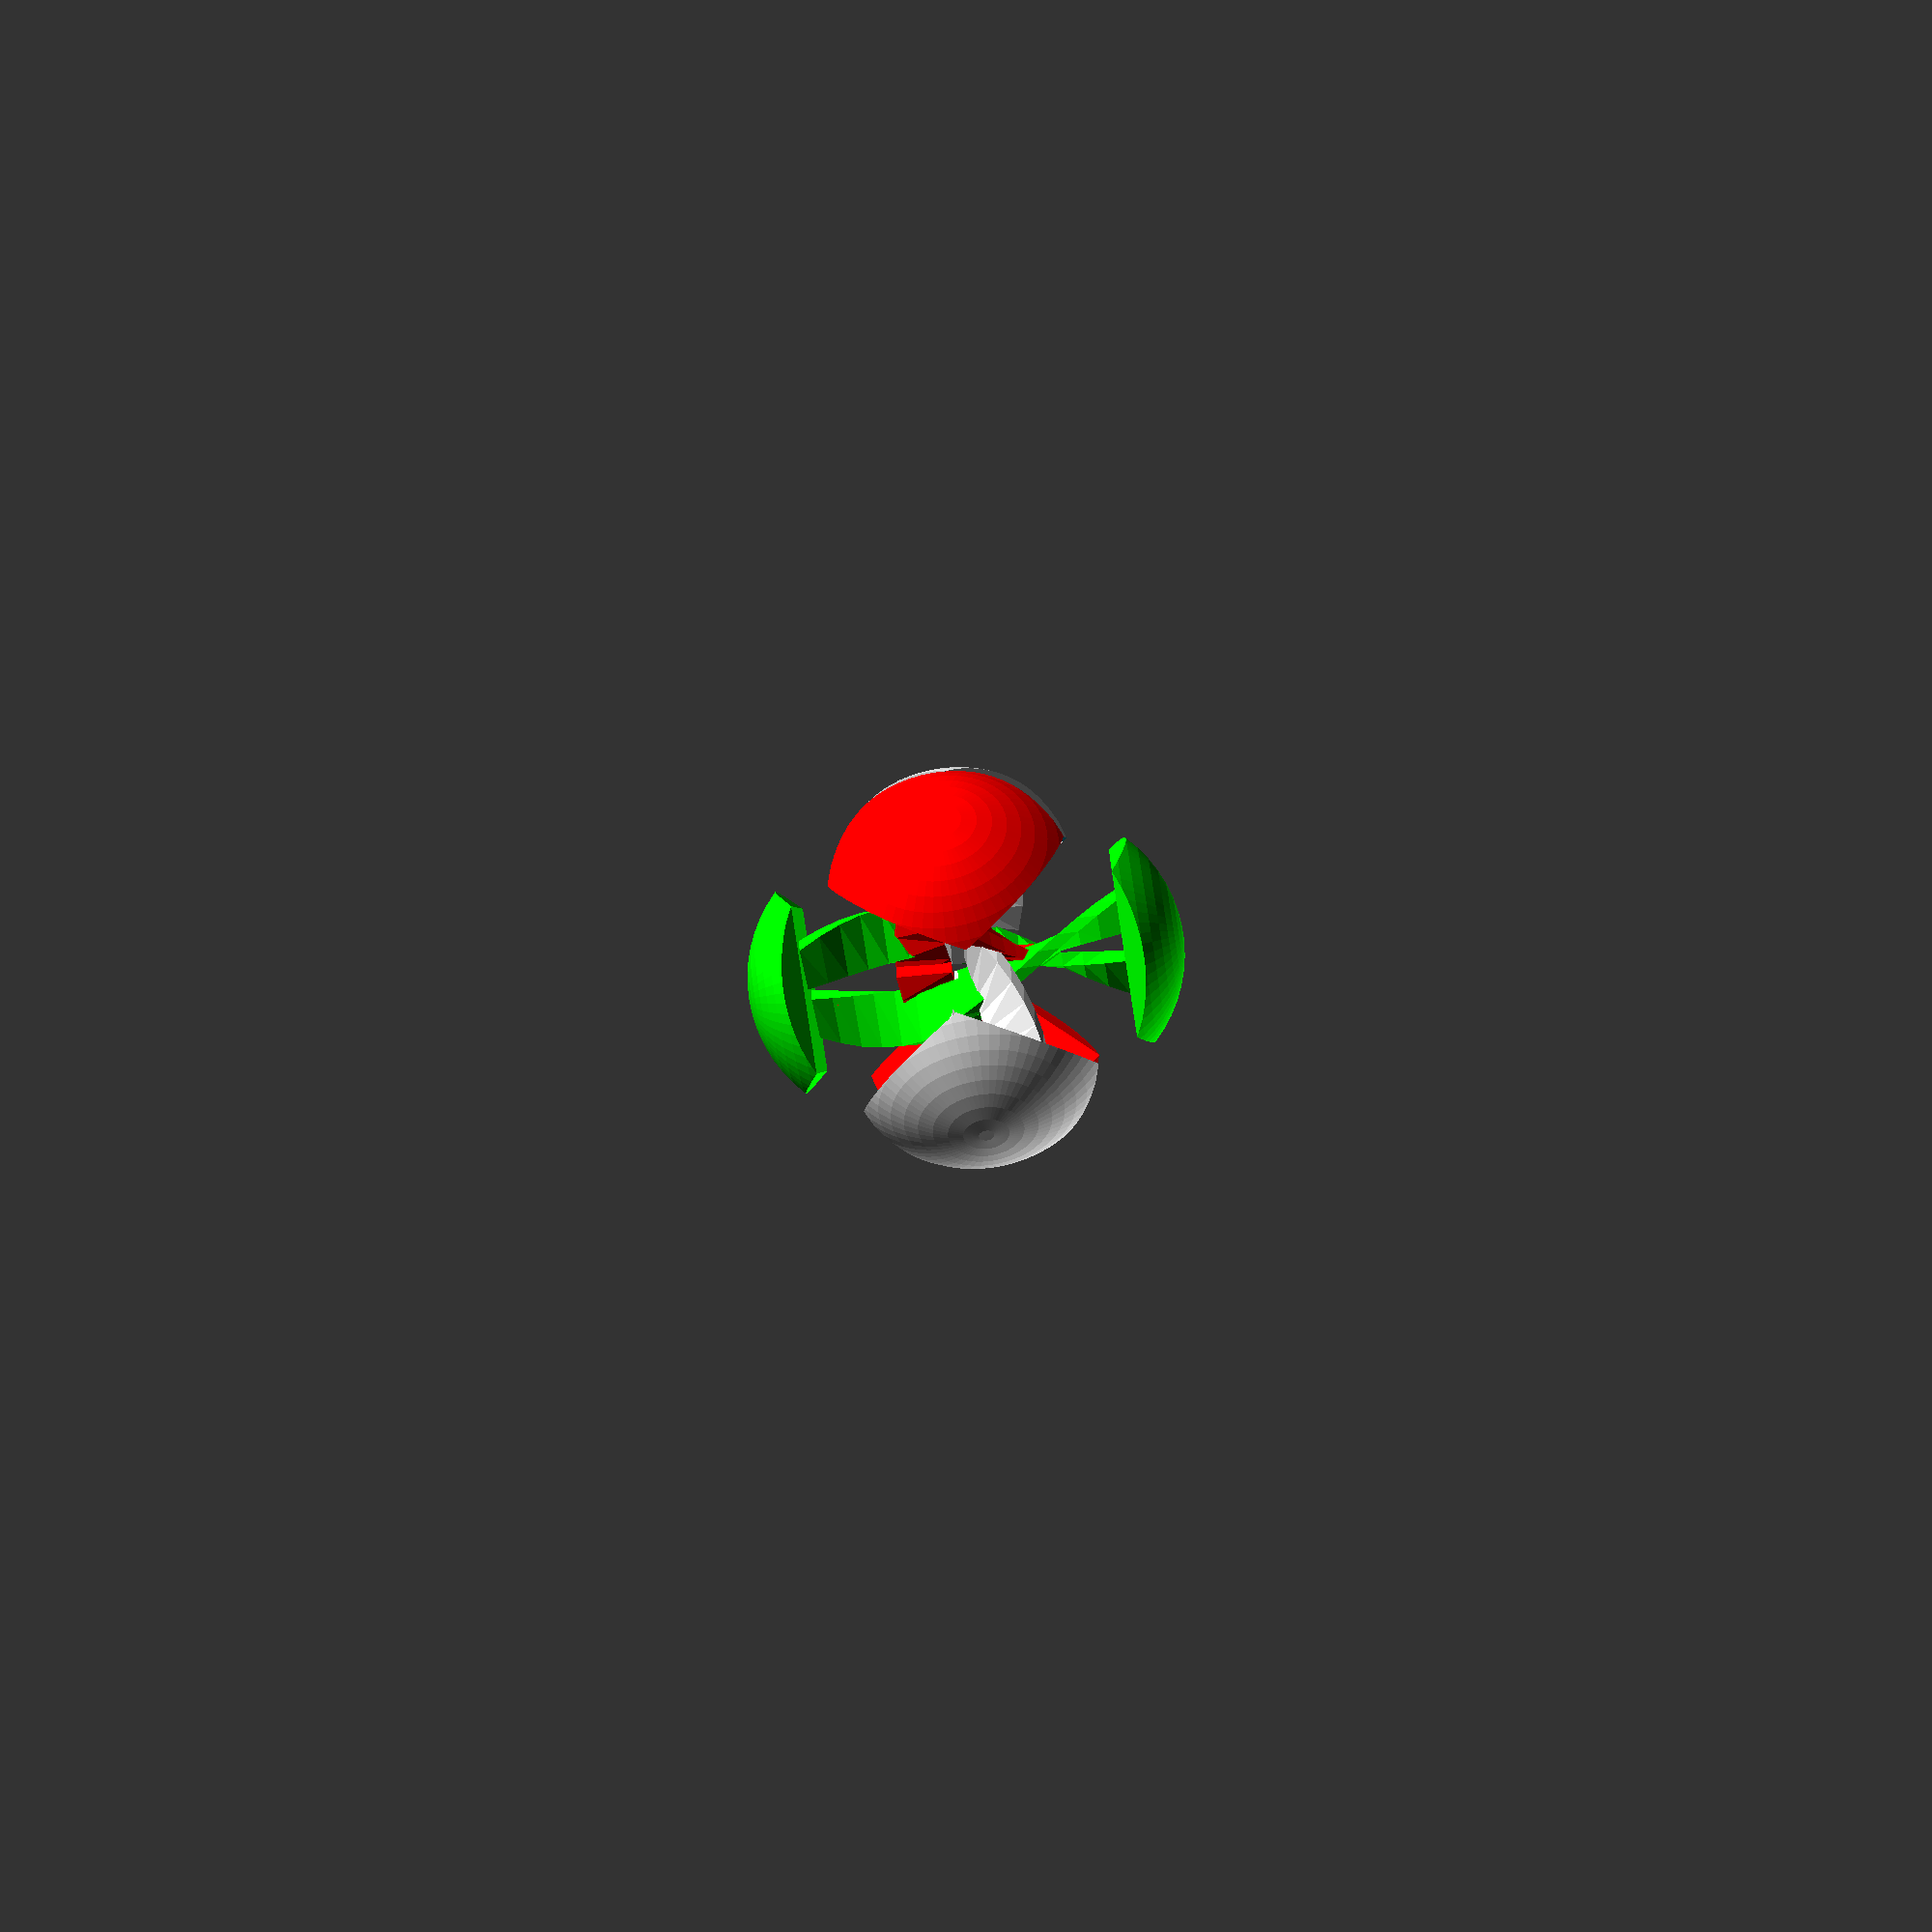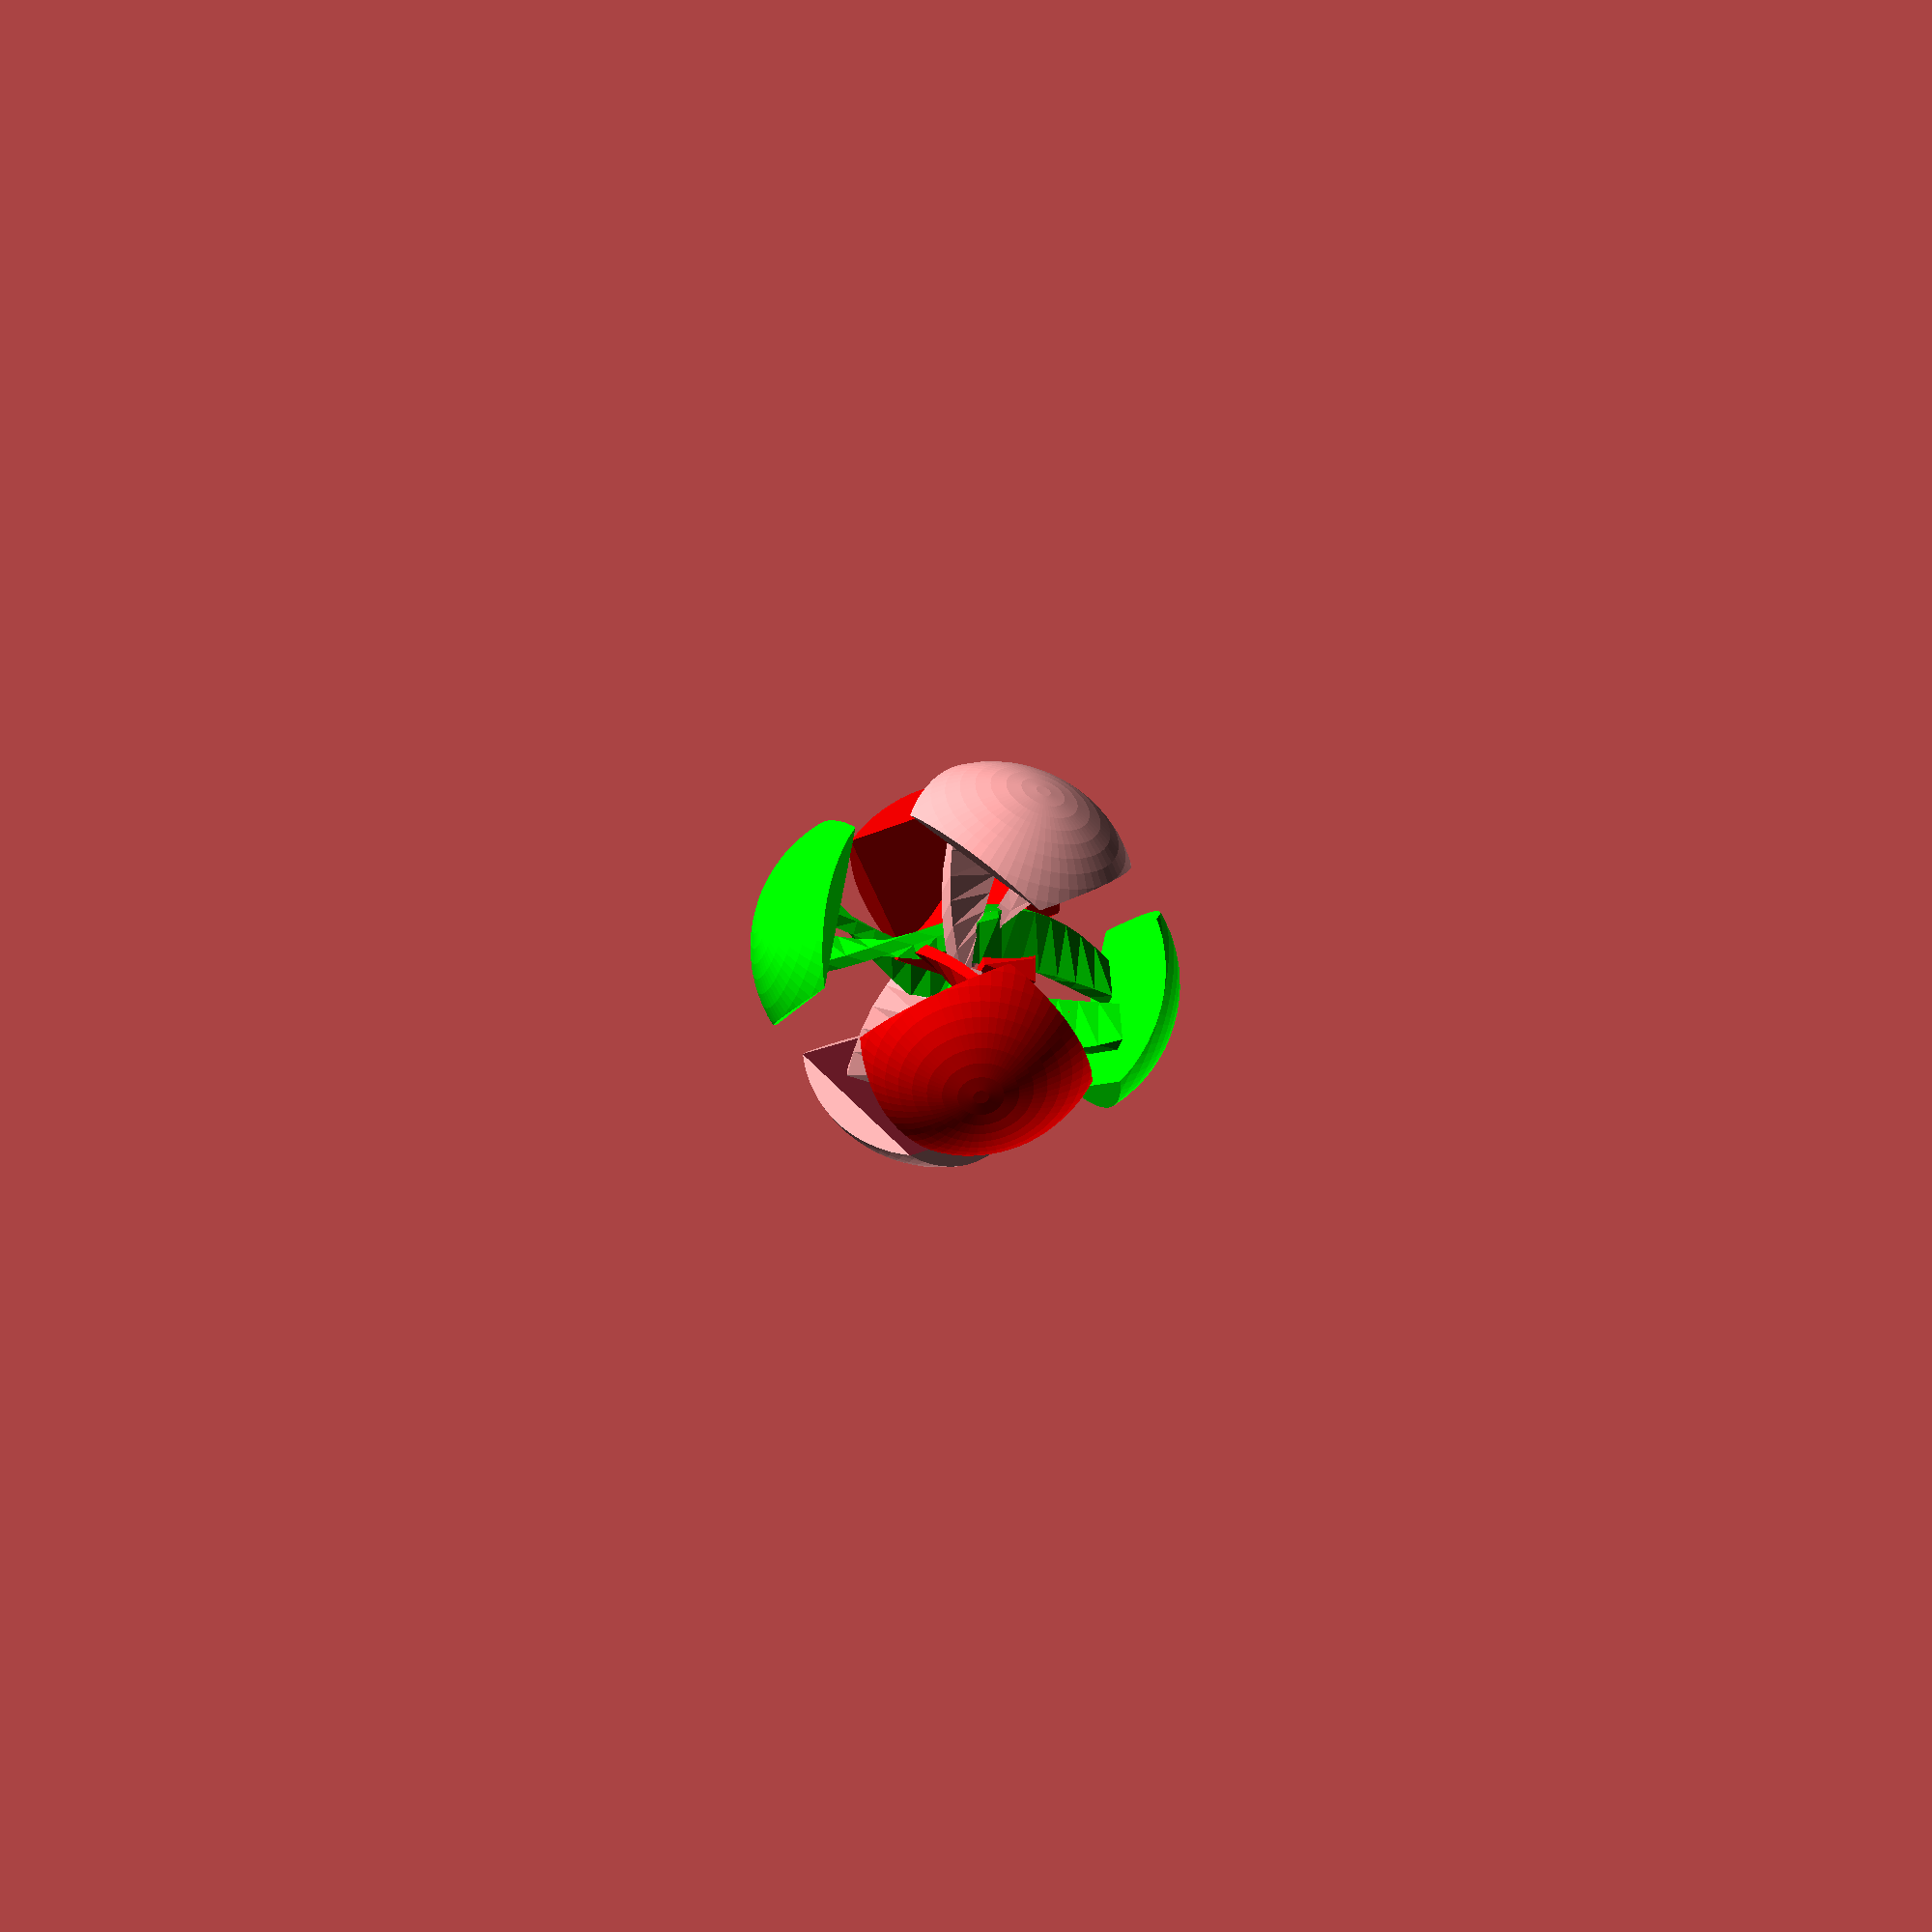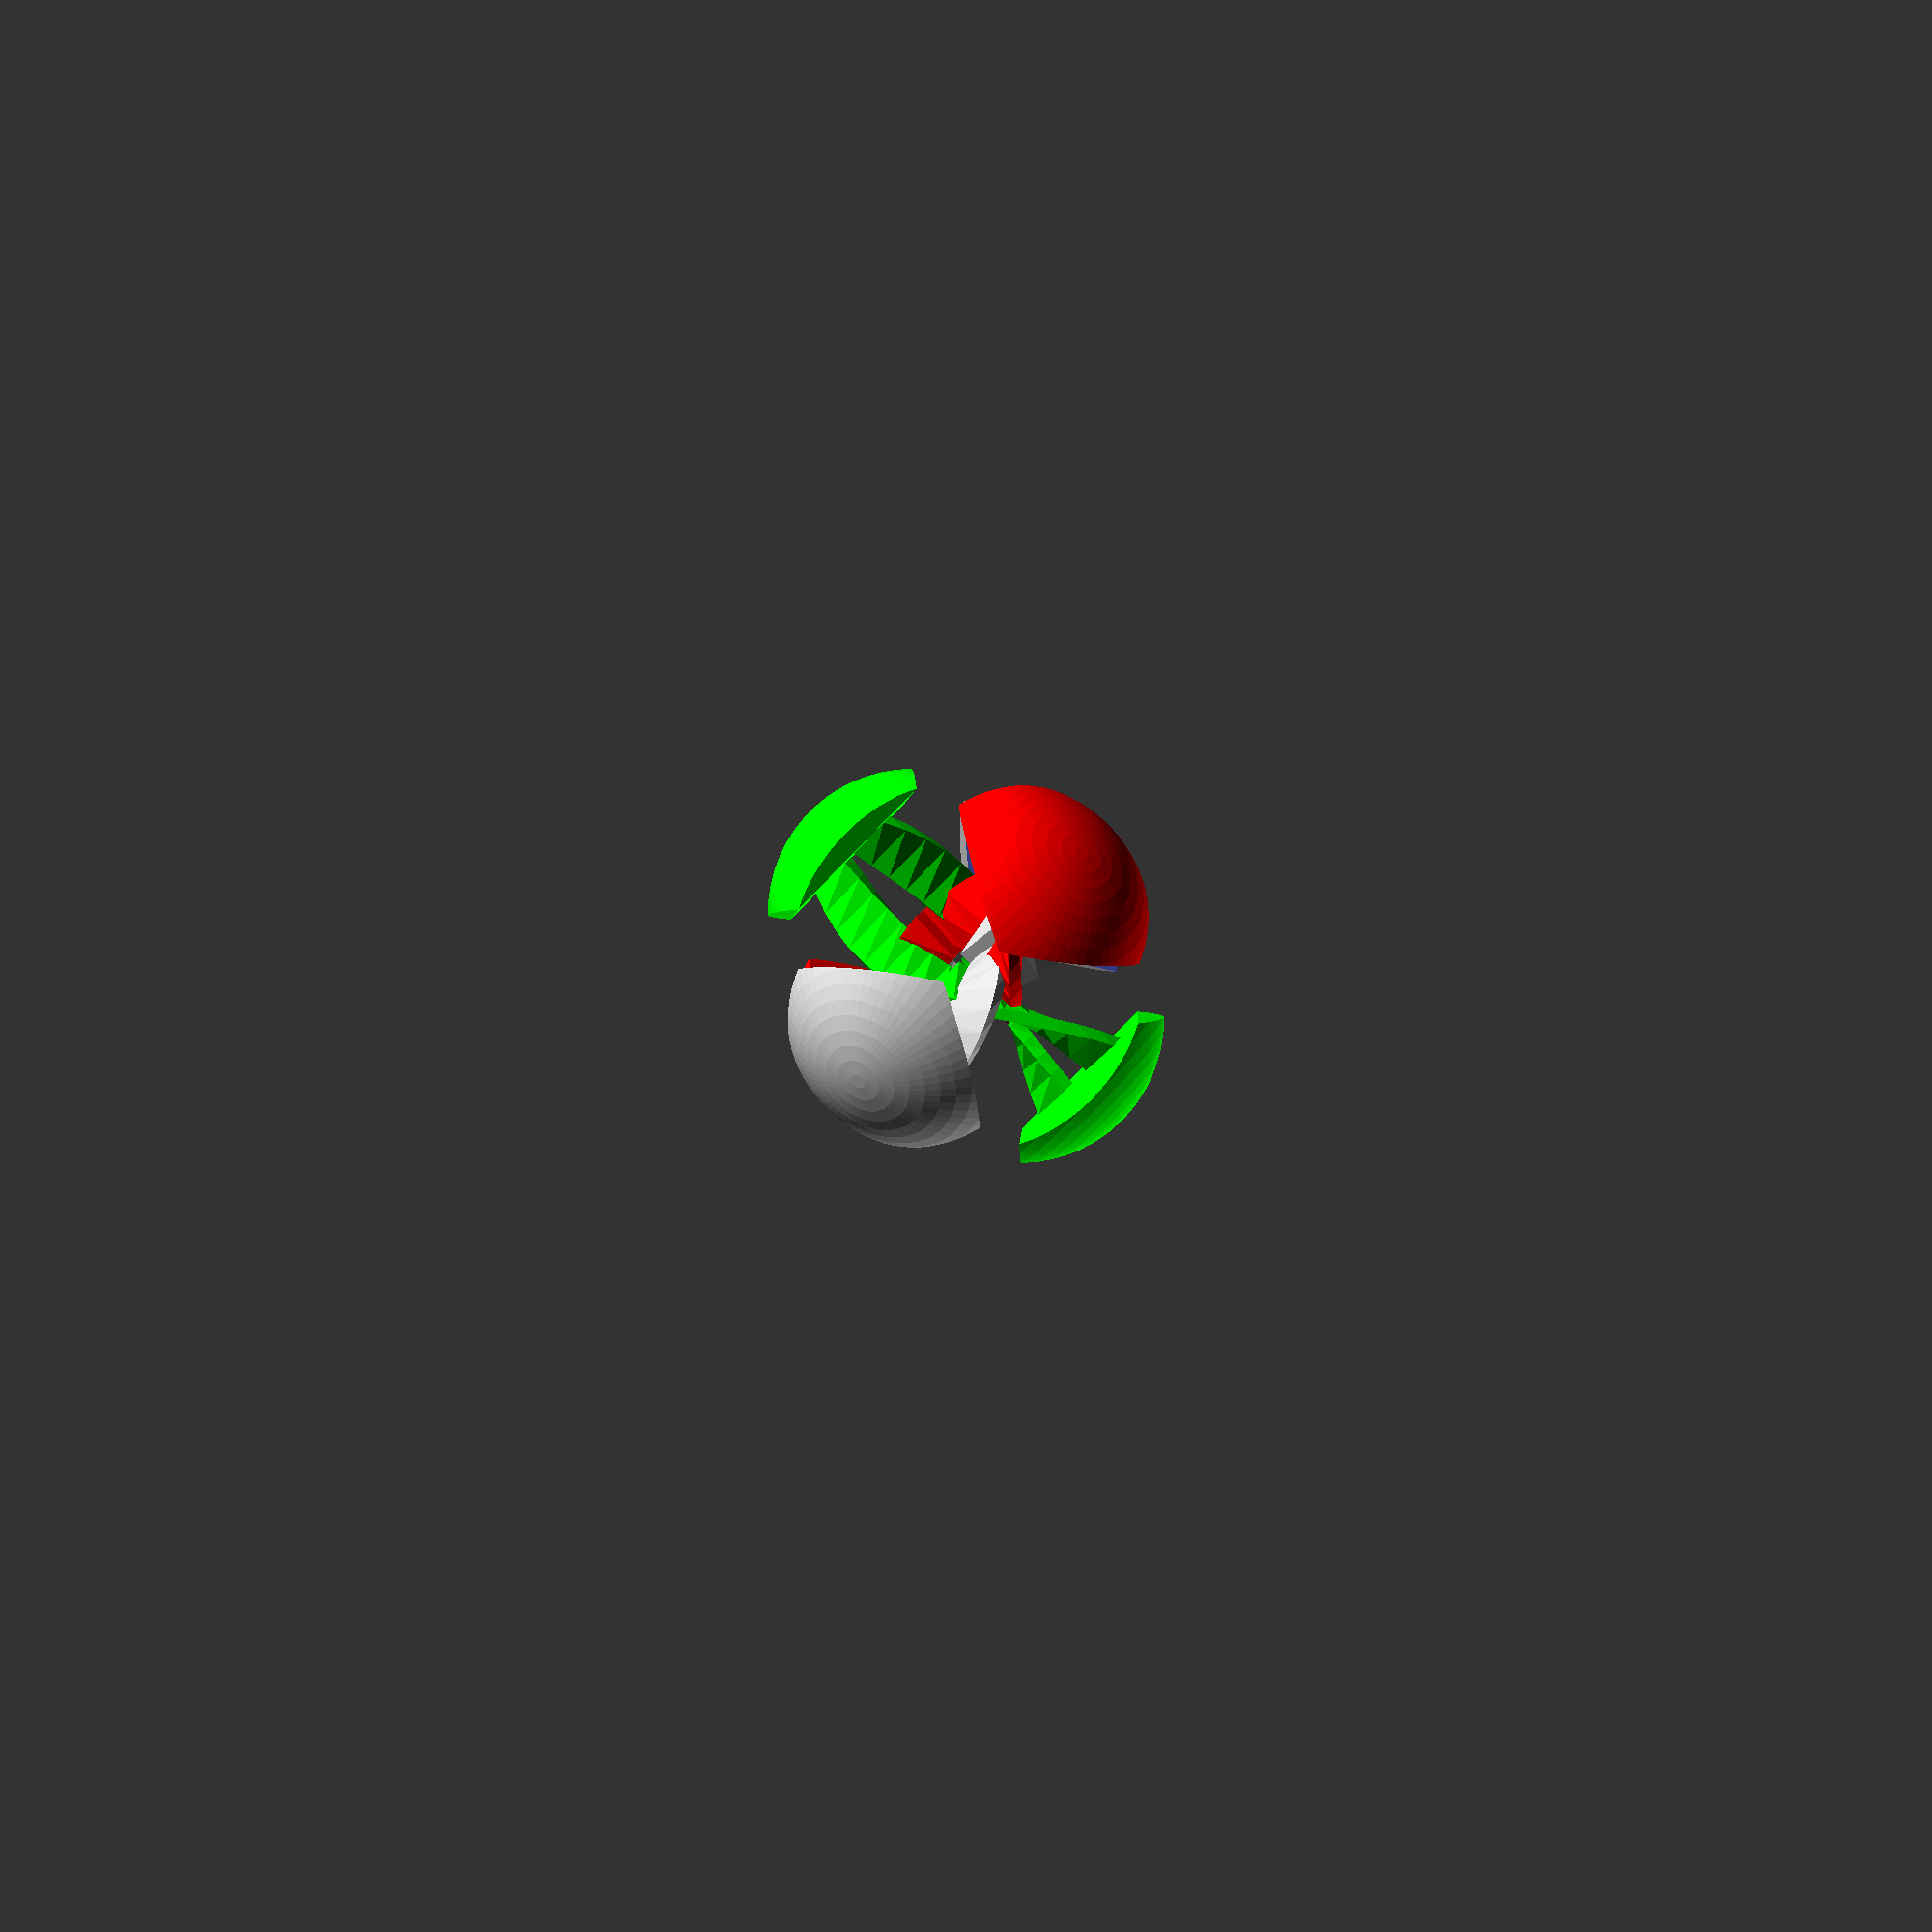
<openscad>
micote = 30;
rsphere = micote *sqrt(3);

cote = 2*micote;


module piece () {
difference () {
intersection () {
  sphere(rsphere, $fn=60);
  rotate([45,0,0]) translate([-cote,0,0]) cube(2*cote);
  rotate([45,0,90]) translate([-cote,0,0]) cube(2*cote);
}
  cube(cote, center=true);
}

rotate([0,0,45])
translate([0,0,-cote/2])
     linear_extrude(height=cote, twist=90) translate([0,5, 0]) square([5,20]);

rotate([0,0,180+45])
translate([0,0,-cote/2])
     linear_extrude(height=cote, twist=90) translate([0,5, 0]) square([5,20]);
//translate([0,5, -cote/2]) cube([5,20,cote]);

//translate([0,5, -cote/2]) cube([5,20,cote]);
//rotate([0,0,180]) translate([0,5, -cote/2]) cube([5,20,cote]);
};

/*
piece ();
color([1,0,0]) rotate([0, 180, 0]) piece();
color([0,1,0]) rotate([90, 90, 0]) piece();
rotate([-90, 90, 0]) piece();
color([0,0,1]) rotate([0, 90, 0]) rotate([0, 0, 90]) piece();
rotate([0, -90, 0]) rotate([0, 0, 90]) piece();
*/


module assemble(t) {

  module double () {
  rotate([0,0, 45*t+45]) translate([0,0,  cote/2*(1-t) ]) piece();
  rotate([0,0,-45*t-45]) translate([0,0,-(cote/2*(1-t))]) rotate([0, 180, 0]) piece();
};

  color([0,1,0]) double ();
  color([1,0,0]) rotate([90, 90, 0]) double();
  rotate([0, 90, 0]) rotate([0, 0, 90]) double();
}

assemble (0.1);

</openscad>
<views>
elev=77.1 azim=53.7 roll=278.9 proj=p view=solid
elev=224.6 azim=169.2 roll=110.6 proj=p view=wireframe
elev=268.2 azim=47.1 roll=314.4 proj=p view=solid
</views>
